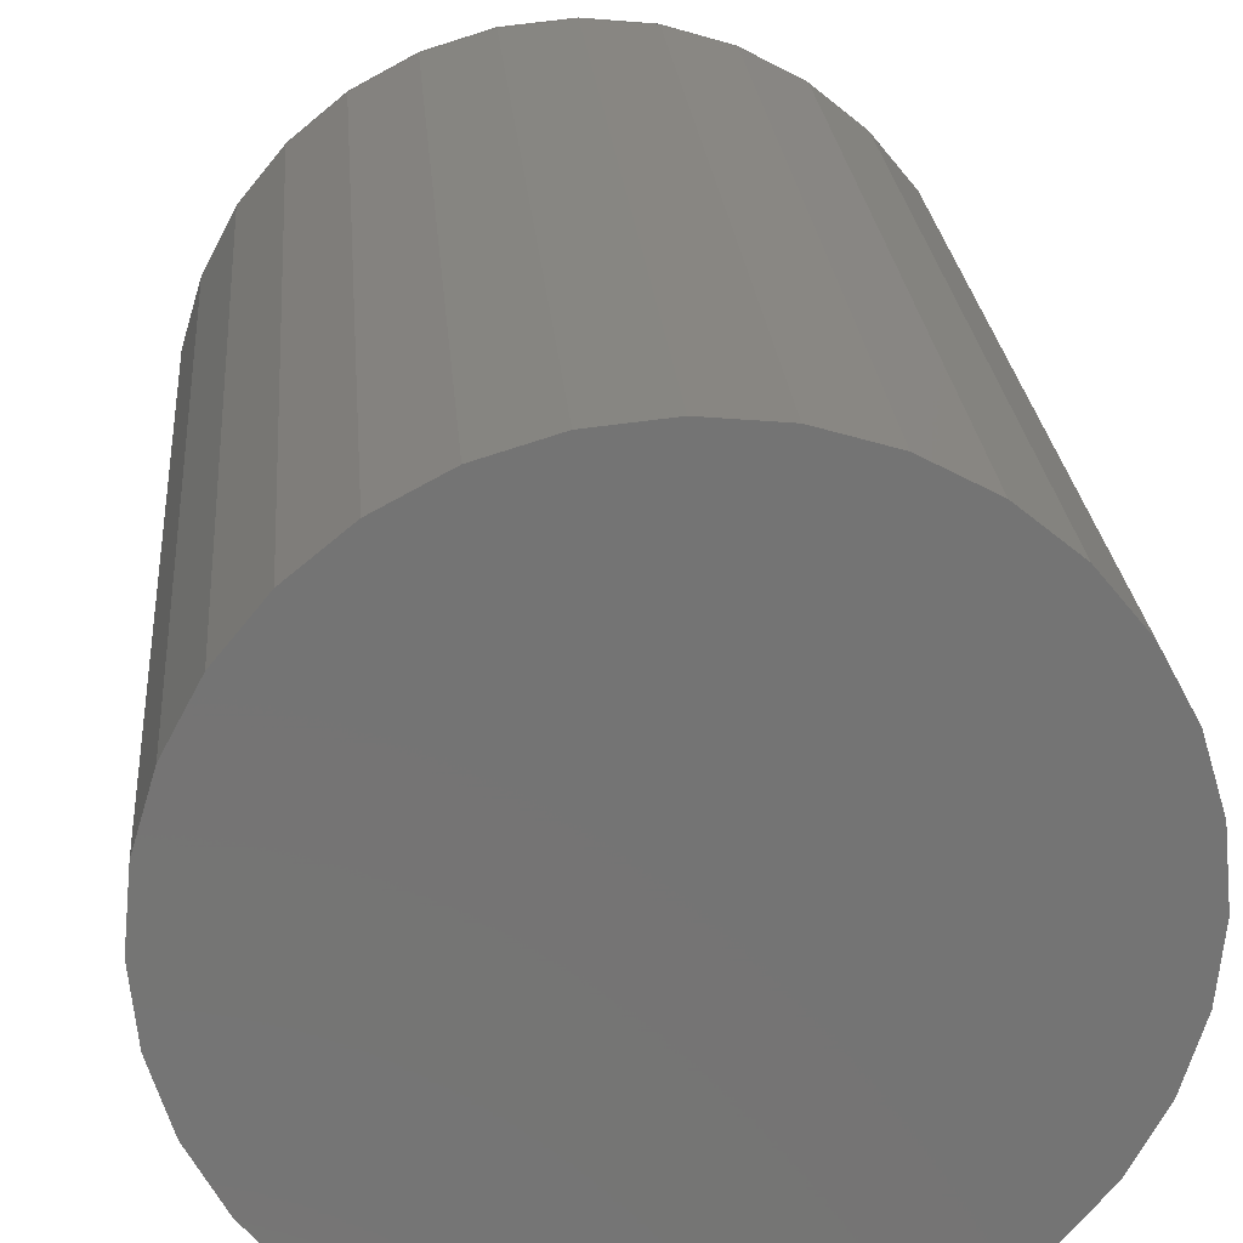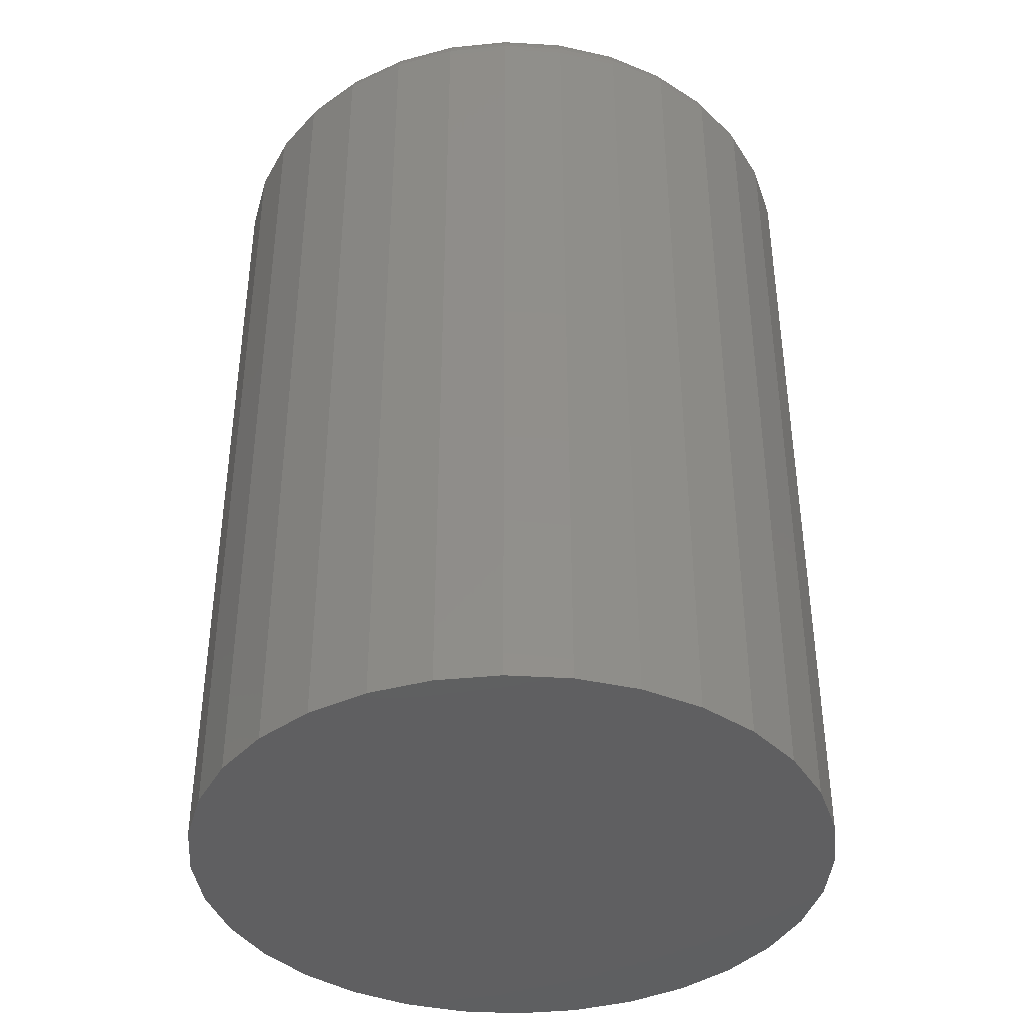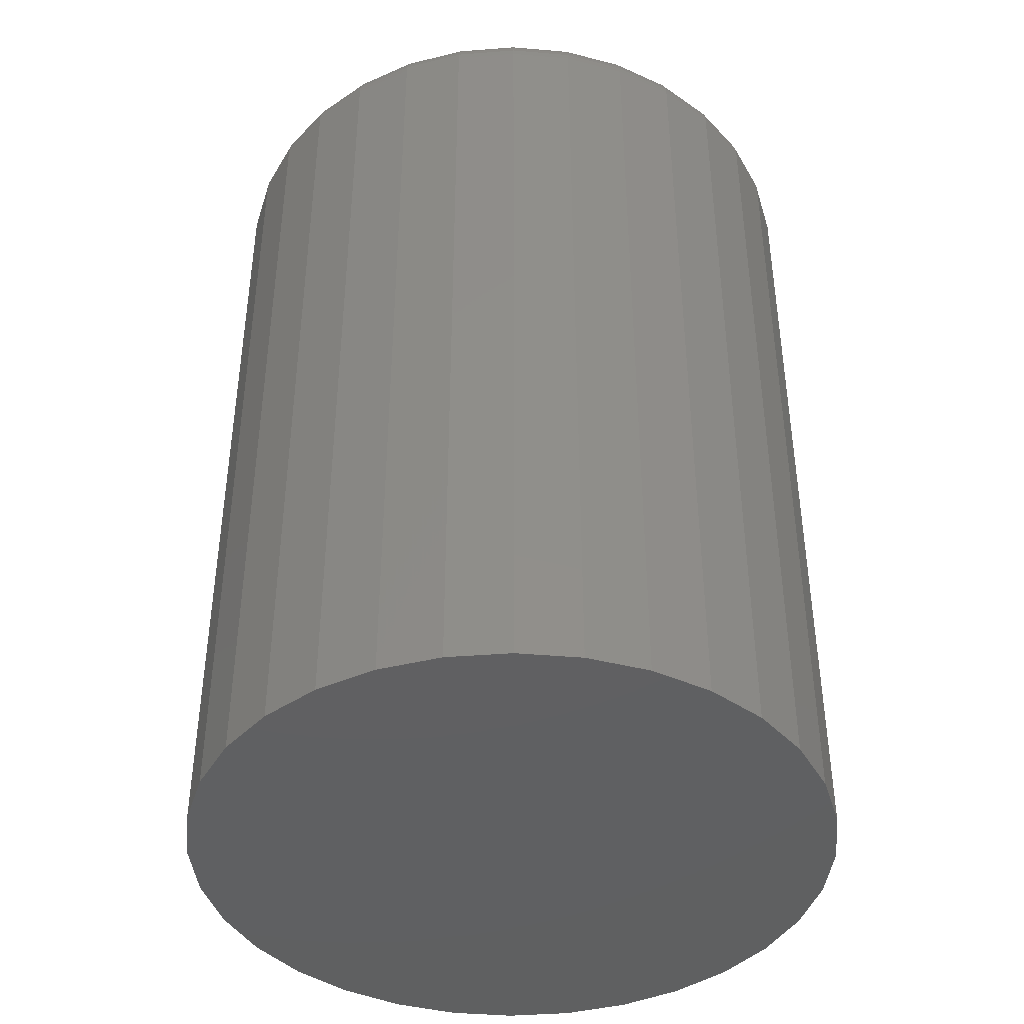
<metadata>
{"format":"stl","ext":"stl","renderer":"f3d","projection":"perspective","resolution":1024,"background":"white","views":[{"elev":23.7,"azim":175.5,"up":"+Y"},{"elev":-39.8,"azim":136.4,"up":"+Z"},{"elev":-41.9,"azim":-0.3,"up":"+Z"}]}
</metadata>
<code>
# stl→obj: 320 verts, 636 faces
v -0.07768 0.4497 0.75
v 0.1043 0.4497 0.75
v 0.01332 0.4586 0.75
v 0.1918 0.4231 0.75
v -0.1652 0.4231 0.75
v 0.2725 0.38 0.75
v -0.2458 0.38 0.75
v 0.3432 0.322 0.75
v -0.3165 0.322 0.75
v 0.4012 0.2513 0.75
v -0.3745 0.2513 0.75
v 0.4443 0.1707 0.75
v -0.4176 0.1707 0.75
v 0.4708 0.08319 0.75
v -0.4442 0.08319 0.75
v 0.4798 -0.007812 0.75
v -0.4531 -0.007812 0.75
v 0.4708 -0.09881 0.75
v -0.4442 -0.09881 0.75
v 0.4443 -0.1863 0.75
v -0.4176 -0.1863 0.75
v 0.4012 -0.267 0.75
v -0.3745 -0.267 0.75
v 0.3432 -0.3376 0.75
v -0.3165 -0.3376 0.75
v 0.2725 -0.3956 0.75
v -0.2458 -0.3956 0.75
v 0.1918 -0.4388 0.75
v -0.1652 -0.4388 0.75
v 0.1043 -0.4653 0.75
v -0.07768 -0.4653 0.75
v 0.01332 -0.4743 0.75
v 0.5423 -0.007812 -0.75
v 0.5423 -0.007812 0.6875
v 0.5321 -0.111 -0.75
v 0.5321 -0.111 0.6875
v 0.502 -0.2102 -0.75
v 0.502 -0.2102 0.6875
v 0.4531 -0.3017 -0.75
v 0.4531 -0.3017 0.6875
v 0.3873 -0.3818 -0.75
v 0.3873 -0.3818 0.6875
v 0.3072 -0.4476 -0.75
v 0.3072 -0.4476 0.6875
v 0.2157 -0.4965 -0.75
v 0.2157 -0.4965 0.6875
v 0.1165 -0.5266 -0.75
v 0.1165 -0.5266 0.6875
v 0.01332 -0.5368 -0.75
v 0.01332 -0.5368 0.6875
v -0.08987 -0.5266 -0.75
v -0.08987 -0.5266 0.6875
v -0.1891 -0.4965 -0.75
v -0.1891 -0.4965 0.6875
v -0.2805 -0.4476 -0.75
v -0.2805 -0.4476 0.6875
v -0.3607 -0.3818 -0.75
v -0.3607 -0.3818 0.6875
v -0.4265 -0.3017 -0.75
v -0.4265 -0.3017 0.6875
v -0.4754 -0.2102 -0.75
v -0.4754 -0.2102 0.6875
v -0.5055 -0.111 -0.75
v -0.5055 -0.111 0.6875
v -0.5156 -0.007812 -0.75
v -0.5156 -0.007812 0.6875
v -0.5055 0.09538 -0.75
v -0.5055 0.09538 0.6875
v -0.4754 0.1946 -0.75
v -0.4754 0.1946 0.6875
v -0.4265 0.2861 -0.75
v -0.4265 0.2861 0.6875
v -0.3607 0.3662 -0.75
v -0.3607 0.3662 0.6875
v -0.2805 0.432 -0.75
v -0.2805 0.432 0.6875
v -0.1891 0.4809 -0.75
v -0.1891 0.4809 0.6875
v -0.08987 0.511 -0.75
v -0.08987 0.511 0.6875
v 0.01332 0.5211 -0.75
v 0.01332 0.5211 0.6875
v 0.1165 0.511 -0.75
v 0.1165 0.511 0.6875
v 0.2157 0.4809 -0.75
v 0.2157 0.4809 0.6875
v 0.3072 0.432 -0.75
v 0.3072 0.432 0.6875
v 0.3873 0.3662 -0.75
v 0.3873 0.3662 0.6875
v 0.4531 0.2861 -0.75
v 0.4531 0.2861 0.6875
v 0.502 0.1946 -0.75
v 0.502 0.1946 0.6875
v 0.5321 0.09538 -0.75
v 0.5321 0.09538 0.6875
v -0.4653 -0.007812 0.7488
v -0.4561 0.08557 0.7488
v -0.477 -0.007812 0.7452
v -0.4676 0.08785 0.7452
v -0.4878 -0.007812 0.7395
v -0.4782 0.08996 0.7395
v -0.4973 -0.007812 0.7317
v -0.4875 0.09181 0.7317
v -0.5051 -0.007812 0.7222
v -0.4951 0.09333 0.7222
v -0.5109 -0.007812 0.7114
v -0.5008 0.09445 0.7114
v -0.5144 -0.007812 0.6997
v -0.5043 0.09515 0.6997
v 0.4828 0.08557 0.7488
v 0.492 -0.007812 0.7488
v 0.4943 0.08785 0.7452
v 0.5037 -0.007812 0.7452
v 0.5049 0.08996 0.7395
v 0.5145 -0.007812 0.7395
v 0.5142 0.09181 0.7317
v 0.524 -0.007812 0.7317
v 0.5218 0.09333 0.7222
v 0.5317 -0.007812 0.7222
v 0.5274 0.09445 0.7114
v 0.5375 -0.007812 0.7114
v 0.5309 0.09515 0.6997
v 0.5411 -0.007812 0.6997
v 0.4555 0.1754 0.7488
v 0.4664 0.1798 0.7452
v 0.4763 0.184 0.7395
v 0.4851 0.1876 0.7317
v 0.4923 0.1906 0.7222
v 0.4976 0.1928 0.7114
v 0.5009 0.1941 0.6997
v 0.4113 0.2581 0.7488
v 0.421 0.2646 0.7452
v 0.43 0.2706 0.7395
v 0.4379 0.2759 0.7317
v 0.4444 0.2802 0.7222
v 0.4492 0.2834 0.7114
v 0.4521 0.2854 0.6997
v 0.3518 0.3306 0.7488
v 0.3601 0.3389 0.7452
v 0.3677 0.3466 0.7395
v 0.3744 0.3533 0.7317
v 0.3799 0.3588 0.7222
v 0.384 0.3628 0.7114
v 0.3865 0.3654 0.6997
v 0.2792 0.3902 0.7488
v 0.2858 0.3999 0.7452
v 0.2918 0.4089 0.7395
v 0.297 0.4168 0.7317
v 0.3013 0.4232 0.7222
v 0.3045 0.428 0.7114
v 0.3065 0.431 0.6997
v 0.1965 0.4344 0.7488
v 0.201 0.4452 0.7452
v 0.2051 0.4552 0.7395
v 0.2087 0.464 0.7317
v 0.2117 0.4711 0.7222
v 0.2139 0.4765 0.7114
v 0.2153 0.4798 0.6997
v 0.1067 0.4616 0.7488
v 0.109 0.4731 0.7452
v 0.1111 0.4837 0.7395
v 0.1129 0.493 0.7317
v 0.1145 0.5006 0.7222
v 0.1156 0.5063 0.7114
v 0.1163 0.5098 0.6997
v 0.01332 0.4708 0.7488
v 0.01332 0.4826 0.7452
v 0.01332 0.4934 0.7395
v 0.01332 0.5028 0.7317
v 0.01332 0.5106 0.7222
v 0.01332 0.5164 0.7114
v 0.01332 0.5199 0.6997
v -0.08006 0.4616 0.7488
v -0.08234 0.4731 0.7452
v -0.08445 0.4837 0.7395
v -0.0863 0.493 0.7317
v -0.08782 0.5006 0.7222
v -0.08894 0.5063 0.7114
v -0.08964 0.5098 0.6997
v -0.1698 0.4344 0.7488
v -0.1743 0.4452 0.7452
v -0.1785 0.4552 0.7395
v -0.1821 0.464 0.7317
v -0.1851 0.4711 0.7222
v -0.1873 0.4765 0.7114
v -0.1886 0.4798 0.6997
v -0.2526 0.3902 0.7488
v -0.2591 0.3999 0.7452
v -0.2651 0.4089 0.7395
v -0.2704 0.4168 0.7317
v -0.2747 0.4232 0.7222
v -0.2779 0.428 0.7114
v -0.2799 0.431 0.6997
v -0.3251 0.3306 0.7488
v -0.3334 0.3389 0.7452
v -0.3411 0.3466 0.7395
v -0.3478 0.3533 0.7317
v -0.3533 0.3588 0.7222
v -0.3573 0.3628 0.7114
v -0.3599 0.3654 0.6997
v -0.3847 0.2581 0.7488
v -0.3944 0.2646 0.7452
v -0.4034 0.2706 0.7395
v -0.4113 0.2759 0.7317
v -0.4177 0.2802 0.7222
v -0.4225 0.2834 0.7114
v -0.4255 0.2854 0.6997
v -0.4289 0.1754 0.7488
v -0.4397 0.1798 0.7452
v -0.4497 0.184 0.7395
v -0.4584 0.1876 0.7317
v -0.4656 0.1906 0.7222
v -0.471 0.1928 0.7114
v -0.4743 0.1941 0.6997
v 0.4828 -0.1012 0.7488
v 0.4943 -0.1035 0.7452
v 0.5049 -0.1056 0.7395
v 0.5142 -0.1074 0.7317
v 0.5218 -0.109 0.7222
v 0.5274 -0.1101 0.7114
v 0.5309 -0.1108 0.6997
v -0.4561 -0.1012 0.7488
v -0.4676 -0.1035 0.7452
v -0.4782 -0.1056 0.7395
v -0.4875 -0.1074 0.7317
v -0.4951 -0.109 0.7222
v -0.5008 -0.1101 0.7114
v -0.5043 -0.1108 0.6997
v -0.4289 -0.191 0.7488
v -0.4397 -0.1955 0.7452
v -0.4497 -0.1996 0.7395
v -0.4584 -0.2032 0.7317
v -0.4656 -0.2062 0.7222
v -0.471 -0.2084 0.7114
v -0.4743 -0.2098 0.6997
v -0.3847 -0.2737 0.7488
v -0.3944 -0.2802 0.7452
v -0.4034 -0.2862 0.7395
v -0.4113 -0.2915 0.7317
v -0.4177 -0.2958 0.7222
v -0.4225 -0.299 0.7114
v -0.4255 -0.301 0.6997
v -0.3251 -0.3463 0.7488
v -0.3334 -0.3546 0.7452
v -0.3411 -0.3622 0.7395
v -0.3478 -0.3689 0.7317
v -0.3533 -0.3744 0.7222
v -0.3573 -0.3785 0.7114
v -0.3599 -0.381 0.6997
v -0.2526 -0.4058 0.7488
v -0.2591 -0.4155 0.7452
v -0.2651 -0.4245 0.7395
v -0.2704 -0.4324 0.7317
v -0.2747 -0.4389 0.7222
v -0.2779 -0.4437 0.7114
v -0.2799 -0.4466 0.6997
v -0.1698 -0.45 0.7488
v -0.1743 -0.4609 0.7452
v -0.1785 -0.4708 0.7395
v -0.1821 -0.4796 0.7317
v -0.1851 -0.4868 0.7222
v -0.1873 -0.4921 0.7114
v -0.1886 -0.4954 0.6997
v -0.08006 -0.4773 0.7488
v -0.08234 -0.4888 0.7452
v -0.08445 -0.4994 0.7395
v -0.0863 -0.5086 0.7317
v -0.08782 -0.5163 0.7222
v -0.08894 -0.5219 0.7114
v -0.08964 -0.5254 0.6997
v 0.01332 -0.4865 0.7488
v 0.01332 -0.4982 0.7452
v 0.01332 -0.509 0.7395
v 0.01332 -0.5185 0.7317
v 0.01332 -0.5262 0.7222
v 0.01332 -0.532 0.7114
v 0.01332 -0.5356 0.6997
v 0.1067 -0.4773 0.7488
v 0.109 -0.4888 0.7452
v 0.1111 -0.4994 0.7395
v 0.1129 -0.5086 0.7317
v 0.1145 -0.5163 0.7222
v 0.1156 -0.5219 0.7114
v 0.1163 -0.5254 0.6997
v 0.1965 -0.45 0.7488
v 0.201 -0.4609 0.7452
v 0.2051 -0.4708 0.7395
v 0.2087 -0.4796 0.7317
v 0.2117 -0.4868 0.7222
v 0.2139 -0.4921 0.7114
v 0.2153 -0.4954 0.6997
v 0.2792 -0.4058 0.7488
v 0.2858 -0.4155 0.7452
v 0.2918 -0.4245 0.7395
v 0.297 -0.4324 0.7317
v 0.3013 -0.4389 0.7222
v 0.3045 -0.4437 0.7114
v 0.3065 -0.4466 0.6997
v 0.3518 -0.3463 0.7488
v 0.3601 -0.3546 0.7452
v 0.3677 -0.3622 0.7395
v 0.3744 -0.3689 0.7317
v 0.3799 -0.3744 0.7222
v 0.384 -0.3785 0.7114
v 0.3865 -0.381 0.6997
v 0.4113 -0.2737 0.7488
v 0.421 -0.2802 0.7452
v 0.43 -0.2862 0.7395
v 0.4379 -0.2915 0.7317
v 0.4444 -0.2958 0.7222
v 0.4492 -0.299 0.7114
v 0.4521 -0.301 0.6997
v 0.4555 -0.191 0.7488
v 0.4664 -0.1955 0.7452
v 0.4763 -0.1996 0.7395
v 0.4851 -0.2032 0.7317
v 0.4923 -0.2062 0.7222
v 0.4976 -0.2084 0.7114
v 0.5009 -0.2098 0.6997
f 1 2 3
f 2 1 4
f 4 1 5
f 4 5 6
f 6 5 7
f 6 7 8
f 8 7 9
f 8 9 10
f 10 9 11
f 10 11 12
f 12 11 13
f 12 13 14
f 14 13 15
f 14 15 16
f 16 15 17
f 16 17 18
f 18 17 19
f 18 19 20
f 20 19 21
f 20 21 22
f 22 21 23
f 22 23 24
f 24 23 25
f 24 25 26
f 26 25 27
f 26 27 28
f 28 27 29
f 28 29 30
f 30 29 31
f 30 31 32
f 33 34 35
f 35 34 36
f 35 36 37
f 37 36 38
f 37 38 39
f 39 38 40
f 39 40 41
f 41 40 42
f 41 42 43
f 43 42 44
f 43 44 45
f 45 44 46
f 45 46 47
f 47 46 48
f 47 48 49
f 49 48 50
f 49 50 51
f 51 50 52
f 51 52 53
f 53 52 54
f 53 54 55
f 55 54 56
f 55 56 57
f 57 56 58
f 57 58 59
f 59 58 60
f 59 60 61
f 61 60 62
f 61 62 63
f 63 62 64
f 63 64 65
f 65 64 66
f 65 66 67
f 67 66 68
f 67 68 69
f 69 68 70
f 69 70 71
f 71 70 72
f 71 72 73
f 73 72 74
f 73 74 75
f 75 74 76
f 75 76 77
f 77 76 78
f 77 78 79
f 79 78 80
f 79 80 81
f 81 80 82
f 81 82 83
f 83 82 84
f 83 84 85
f 85 84 86
f 85 86 87
f 87 86 88
f 87 88 89
f 89 88 90
f 89 90 91
f 91 90 92
f 91 92 93
f 93 92 94
f 93 94 95
f 95 94 96
f 95 96 33
f 33 96 34
f 17 15 97
f 97 15 98
f 97 98 99
f 99 98 100
f 99 100 101
f 101 100 102
f 101 102 103
f 103 102 104
f 103 104 105
f 105 104 106
f 105 106 107
f 107 106 108
f 107 108 109
f 109 108 110
f 109 110 66
f 66 110 68
f 14 16 111
f 111 16 112
f 111 112 113
f 113 112 114
f 113 114 115
f 115 114 116
f 115 116 117
f 117 116 118
f 117 118 119
f 119 118 120
f 119 120 121
f 121 120 122
f 121 122 123
f 123 122 124
f 123 124 96
f 96 124 34
f 12 14 125
f 125 14 111
f 125 111 126
f 126 111 113
f 126 113 127
f 127 113 115
f 127 115 128
f 128 115 117
f 128 117 129
f 129 117 119
f 129 119 130
f 130 119 121
f 130 121 131
f 131 121 123
f 131 123 94
f 94 123 96
f 10 12 132
f 132 12 125
f 132 125 133
f 133 125 126
f 133 126 134
f 134 126 127
f 134 127 135
f 135 127 128
f 135 128 136
f 136 128 129
f 136 129 137
f 137 129 130
f 137 130 138
f 138 130 131
f 138 131 92
f 92 131 94
f 8 10 139
f 139 10 132
f 139 132 140
f 140 132 133
f 140 133 141
f 141 133 134
f 141 134 142
f 142 134 135
f 142 135 143
f 143 135 136
f 143 136 144
f 144 136 137
f 144 137 145
f 145 137 138
f 145 138 90
f 90 138 92
f 6 8 146
f 146 8 139
f 146 139 147
f 147 139 140
f 147 140 148
f 148 140 141
f 148 141 149
f 149 141 142
f 149 142 150
f 150 142 143
f 150 143 151
f 151 143 144
f 151 144 152
f 152 144 145
f 152 145 88
f 88 145 90
f 4 6 153
f 153 6 146
f 153 146 154
f 154 146 147
f 154 147 155
f 155 147 148
f 155 148 156
f 156 148 149
f 156 149 157
f 157 149 150
f 157 150 158
f 158 150 151
f 158 151 159
f 159 151 152
f 159 152 86
f 86 152 88
f 2 4 160
f 160 4 153
f 160 153 161
f 161 153 154
f 161 154 162
f 162 154 155
f 162 155 163
f 163 155 156
f 163 156 164
f 164 156 157
f 164 157 165
f 165 157 158
f 165 158 166
f 166 158 159
f 166 159 84
f 84 159 86
f 3 2 167
f 167 2 160
f 167 160 168
f 168 160 161
f 168 161 169
f 169 161 162
f 169 162 170
f 170 162 163
f 170 163 171
f 171 163 164
f 171 164 172
f 172 164 165
f 172 165 173
f 173 165 166
f 173 166 82
f 82 166 84
f 1 3 174
f 174 3 167
f 174 167 175
f 175 167 168
f 175 168 176
f 176 168 169
f 176 169 177
f 177 169 170
f 177 170 178
f 178 170 171
f 178 171 179
f 179 171 172
f 179 172 180
f 180 172 173
f 180 173 80
f 80 173 82
f 5 1 181
f 181 1 174
f 181 174 182
f 182 174 175
f 182 175 183
f 183 175 176
f 183 176 184
f 184 176 177
f 184 177 185
f 185 177 178
f 185 178 186
f 186 178 179
f 186 179 187
f 187 179 180
f 187 180 78
f 78 180 80
f 7 5 188
f 188 5 181
f 188 181 189
f 189 181 182
f 189 182 190
f 190 182 183
f 190 183 191
f 191 183 184
f 191 184 192
f 192 184 185
f 192 185 193
f 193 185 186
f 193 186 194
f 194 186 187
f 194 187 76
f 76 187 78
f 9 7 195
f 195 7 188
f 195 188 196
f 196 188 189
f 196 189 197
f 197 189 190
f 197 190 198
f 198 190 191
f 198 191 199
f 199 191 192
f 199 192 200
f 200 192 193
f 200 193 201
f 201 193 194
f 201 194 74
f 74 194 76
f 11 9 202
f 202 9 195
f 202 195 203
f 203 195 196
f 203 196 204
f 204 196 197
f 204 197 205
f 205 197 198
f 205 198 206
f 206 198 199
f 206 199 207
f 207 199 200
f 207 200 208
f 208 200 201
f 208 201 72
f 72 201 74
f 13 11 209
f 209 11 202
f 209 202 210
f 210 202 203
f 210 203 211
f 211 203 204
f 211 204 212
f 212 204 205
f 212 205 213
f 213 205 206
f 213 206 214
f 214 206 207
f 214 207 215
f 215 207 208
f 215 208 70
f 70 208 72
f 15 13 98
f 98 13 209
f 98 209 100
f 100 209 210
f 100 210 102
f 102 210 211
f 102 211 104
f 104 211 212
f 104 212 106
f 106 212 213
f 106 213 108
f 108 213 214
f 108 214 110
f 110 214 215
f 110 215 68
f 68 215 70
f 16 18 112
f 112 18 216
f 112 216 114
f 114 216 217
f 114 217 116
f 116 217 218
f 116 218 118
f 118 218 219
f 118 219 120
f 120 219 220
f 120 220 122
f 122 220 221
f 122 221 124
f 124 221 222
f 124 222 34
f 34 222 36
f 19 17 223
f 223 17 97
f 223 97 224
f 224 97 99
f 224 99 225
f 225 99 101
f 225 101 226
f 226 101 103
f 226 103 227
f 227 103 105
f 227 105 228
f 228 105 107
f 228 107 229
f 229 107 109
f 229 109 64
f 64 109 66
f 21 19 230
f 230 19 223
f 230 223 231
f 231 223 224
f 231 224 232
f 232 224 225
f 232 225 233
f 233 225 226
f 233 226 234
f 234 226 227
f 234 227 235
f 235 227 228
f 235 228 236
f 236 228 229
f 236 229 62
f 62 229 64
f 23 21 237
f 237 21 230
f 237 230 238
f 238 230 231
f 238 231 239
f 239 231 232
f 239 232 240
f 240 232 233
f 240 233 241
f 241 233 234
f 241 234 242
f 242 234 235
f 242 235 243
f 243 235 236
f 243 236 60
f 60 236 62
f 25 23 244
f 244 23 237
f 244 237 245
f 245 237 238
f 245 238 246
f 246 238 239
f 246 239 247
f 247 239 240
f 247 240 248
f 248 240 241
f 248 241 249
f 249 241 242
f 249 242 250
f 250 242 243
f 250 243 58
f 58 243 60
f 27 25 251
f 251 25 244
f 251 244 252
f 252 244 245
f 252 245 253
f 253 245 246
f 253 246 254
f 254 246 247
f 254 247 255
f 255 247 248
f 255 248 256
f 256 248 249
f 256 249 257
f 257 249 250
f 257 250 56
f 56 250 58
f 29 27 258
f 258 27 251
f 258 251 259
f 259 251 252
f 259 252 260
f 260 252 253
f 260 253 261
f 261 253 254
f 261 254 262
f 262 254 255
f 262 255 263
f 263 255 256
f 263 256 264
f 264 256 257
f 264 257 54
f 54 257 56
f 31 29 265
f 265 29 258
f 265 258 266
f 266 258 259
f 266 259 267
f 267 259 260
f 267 260 268
f 268 260 261
f 268 261 269
f 269 261 262
f 269 262 270
f 270 262 263
f 270 263 271
f 271 263 264
f 271 264 52
f 52 264 54
f 32 31 272
f 272 31 265
f 272 265 273
f 273 265 266
f 273 266 274
f 274 266 267
f 274 267 275
f 275 267 268
f 275 268 276
f 276 268 269
f 276 269 277
f 277 269 270
f 277 270 278
f 278 270 271
f 278 271 50
f 50 271 52
f 30 32 279
f 279 32 272
f 279 272 280
f 280 272 273
f 280 273 281
f 281 273 274
f 281 274 282
f 282 274 275
f 282 275 283
f 283 275 276
f 283 276 284
f 284 276 277
f 284 277 285
f 285 277 278
f 285 278 48
f 48 278 50
f 28 30 286
f 286 30 279
f 286 279 287
f 287 279 280
f 287 280 288
f 288 280 281
f 288 281 289
f 289 281 282
f 289 282 290
f 290 282 283
f 290 283 291
f 291 283 284
f 291 284 292
f 292 284 285
f 292 285 46
f 46 285 48
f 26 28 293
f 293 28 286
f 293 286 294
f 294 286 287
f 294 287 295
f 295 287 288
f 295 288 296
f 296 288 289
f 296 289 297
f 297 289 290
f 297 290 298
f 298 290 291
f 298 291 299
f 299 291 292
f 299 292 44
f 44 292 46
f 24 26 300
f 300 26 293
f 300 293 301
f 301 293 294
f 301 294 302
f 302 294 295
f 302 295 303
f 303 295 296
f 303 296 304
f 304 296 297
f 304 297 305
f 305 297 298
f 305 298 306
f 306 298 299
f 306 299 42
f 42 299 44
f 22 24 307
f 307 24 300
f 307 300 308
f 308 300 301
f 308 301 309
f 309 301 302
f 309 302 310
f 310 302 303
f 310 303 311
f 311 303 304
f 311 304 312
f 312 304 305
f 312 305 313
f 313 305 306
f 313 306 40
f 40 306 42
f 20 22 314
f 314 22 307
f 314 307 315
f 315 307 308
f 315 308 316
f 316 308 309
f 316 309 317
f 317 309 310
f 317 310 318
f 318 310 311
f 318 311 319
f 319 311 312
f 319 312 320
f 320 312 313
f 320 313 38
f 38 313 40
f 18 20 216
f 216 20 314
f 216 314 217
f 217 314 315
f 217 315 218
f 218 315 316
f 218 316 219
f 219 316 317
f 219 317 220
f 220 317 318
f 220 318 221
f 221 318 319
f 221 319 222
f 222 319 320
f 222 320 36
f 36 320 38
f 81 83 79
f 49 51 47
f 47 51 53
f 47 53 45
f 45 53 55
f 45 55 43
f 43 55 57
f 43 57 41
f 41 57 59
f 41 59 39
f 39 59 61
f 39 61 37
f 37 61 63
f 37 63 35
f 35 63 65
f 35 65 33
f 33 65 67
f 33 67 95
f 95 67 69
f 95 69 93
f 93 69 71
f 93 71 91
f 91 71 73
f 91 73 89
f 89 73 75
f 89 75 87
f 87 75 77
f 87 77 85
f 85 77 79
f 85 79 83

</code>
